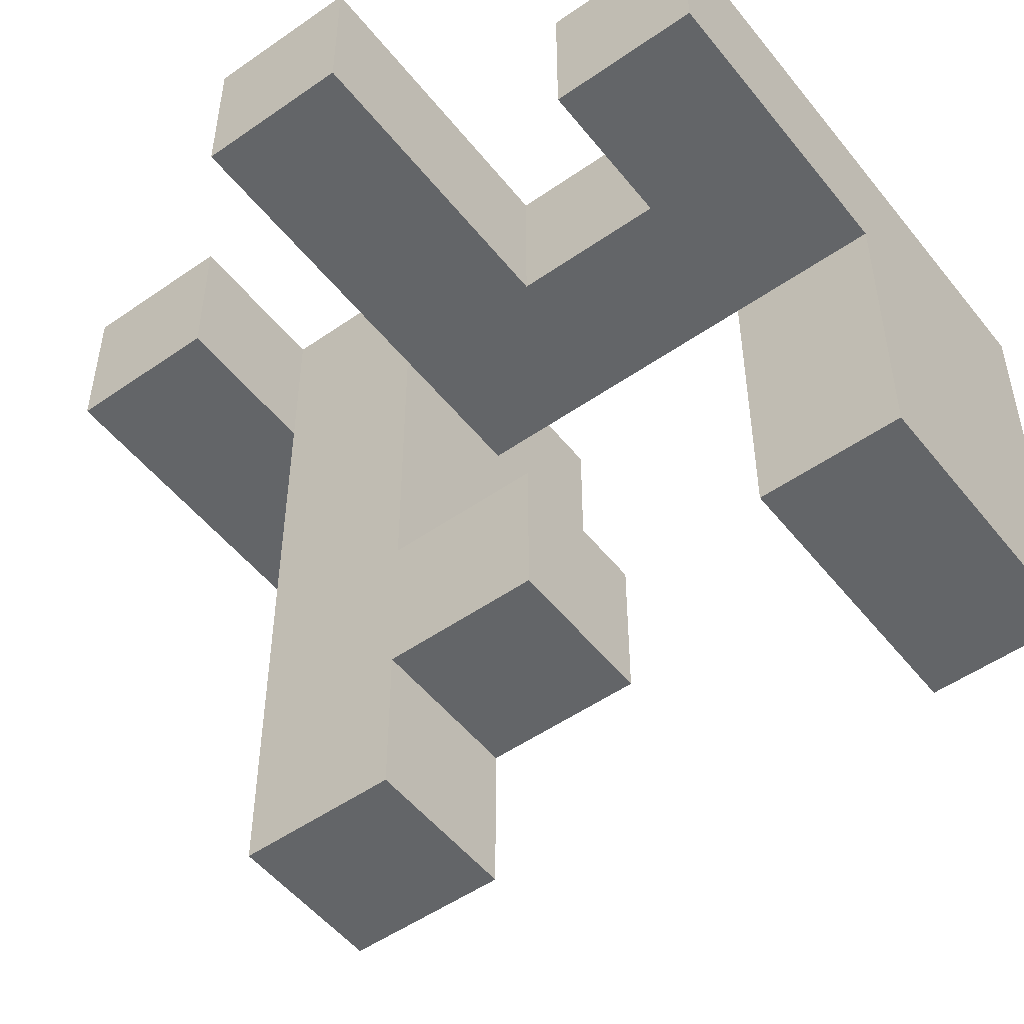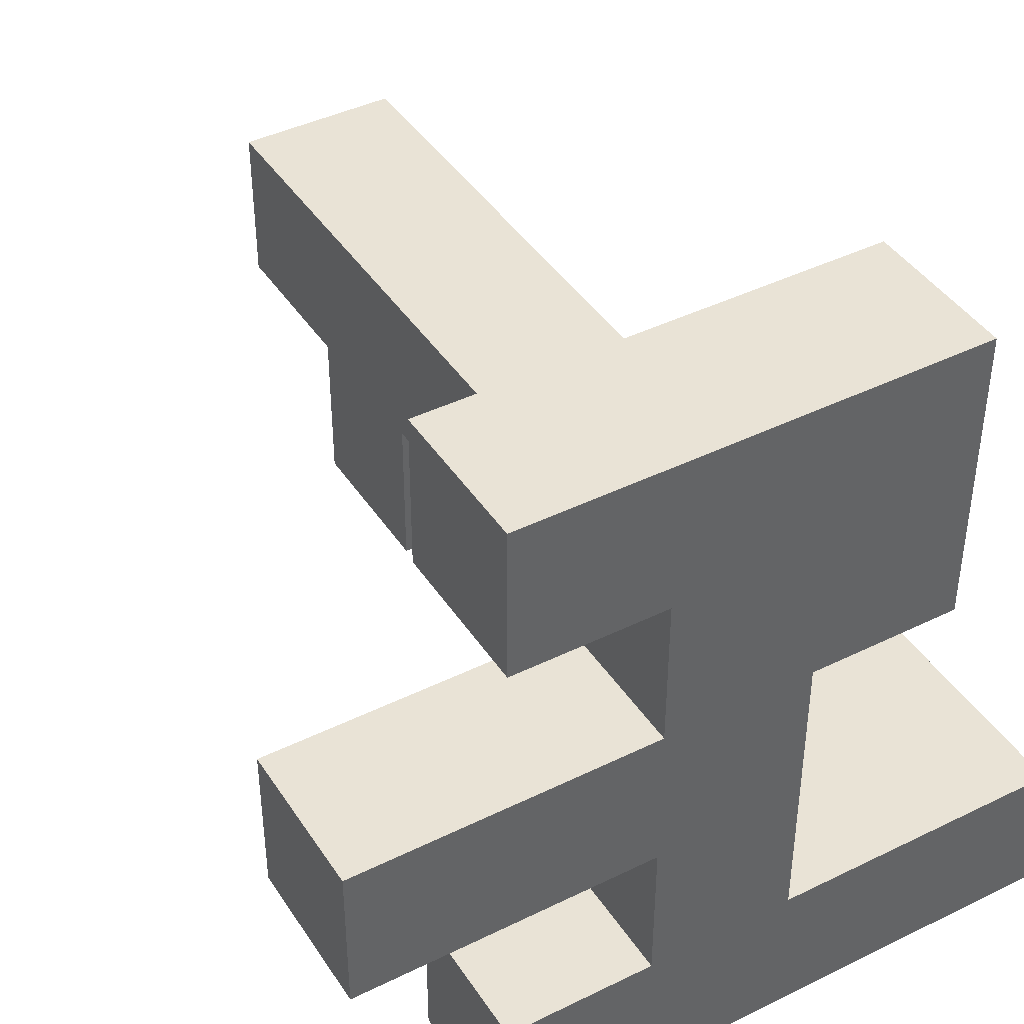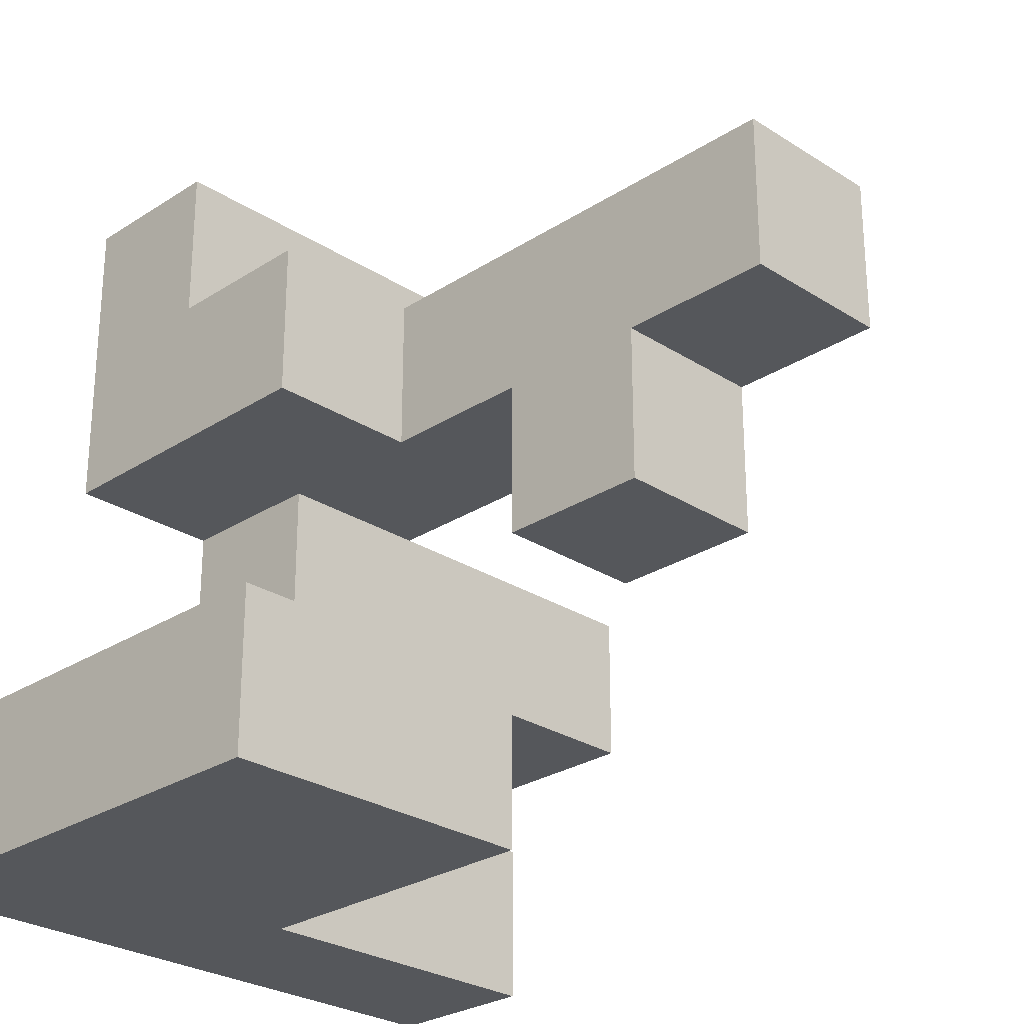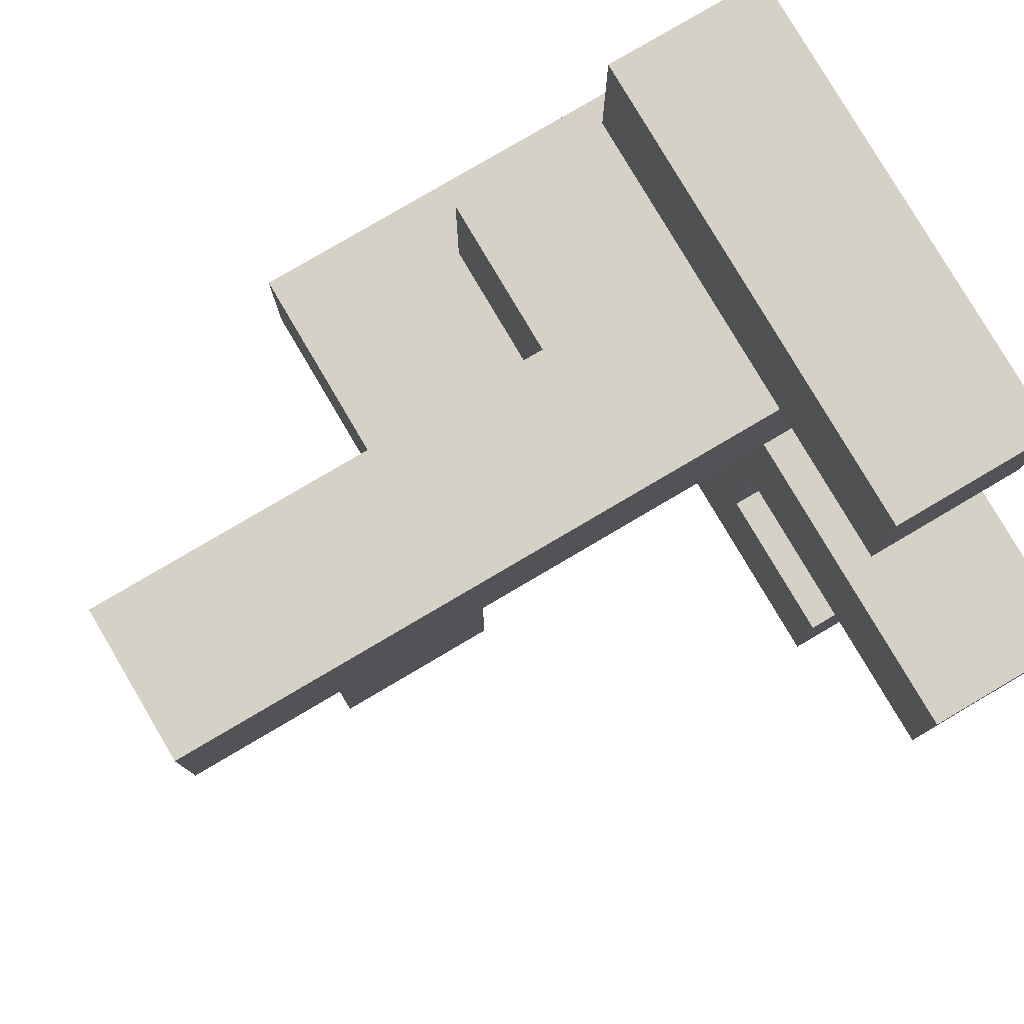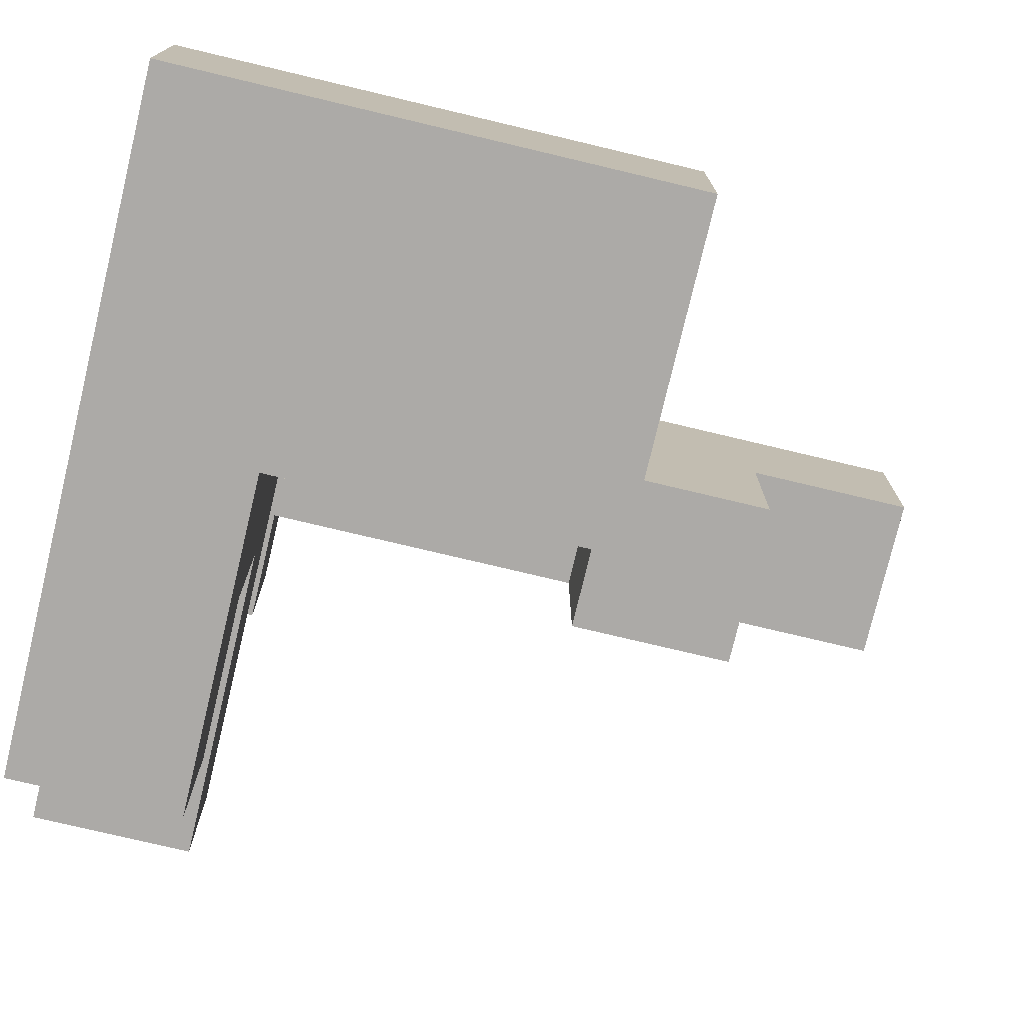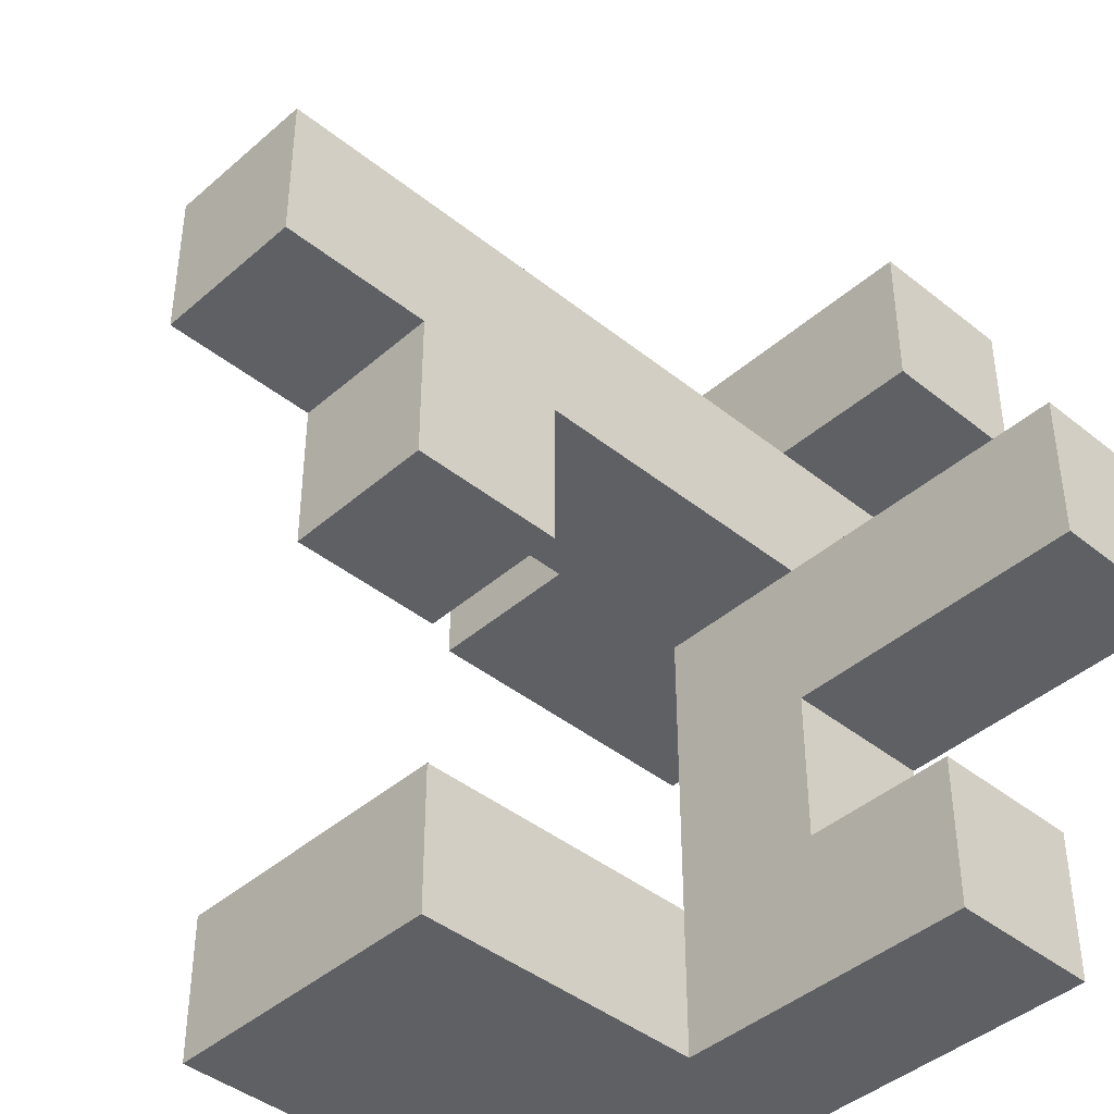
<metadata>
{"format":"obj","ext":"obj","renderer":"f3d","projection":"perspective","resolution":1024,"background":"white","views":[{"elev":-51.4,"azim":-52.8,"up":"+Z"},{"elev":42.2,"azim":-30.5,"up":"+Y"},{"elev":-27.0,"azim":135.1,"up":"+Y"},{"elev":79.7,"azim":-120.5,"up":"+Y"},{"elev":-76.1,"azim":76.6,"up":"+Y"},{"elev":-42.2,"azim":-133.8,"up":"+Y"}]}
</metadata>
<code>
v -0.2 0.2 -1
v -0.2 0.2 -0.6
v -0.2 0.6 -0.6
v -0.2 0.6 -1
v 0.2 0.2 -1
v 0.2 0.6 -1
v 0.2 0.6 -0.6
v 0.2 0.2 -0.6
v -0.2 -0.2 -0.6
v -0.2 -0.2 -0.2
v -0.2 0.2 -0.2
v 0.2 -0.2 -0.6
v 0.2 0.2 -0.2
v 0.2 -0.2 -0.2
v -0.2 0.6 -0.2
v 0.2 0.6 -0.2
v 0.2 -1 -0.2
v 0.2 -1 0.2
v 0.2 -0.6 0.2
v 0.2 -0.6 -0.2
v 0.6 -1 -0.2
v 0.6 -1 0.2
v 0.6 -0.6 0.2
v 0.6 -0.6 -0.2
v 1 -1 -0.2
v 1 -0.6 -0.2
v 1 -0.6 0.2
v 1 -1 0.2
v -0.2 0.2 0.2
v -0.2 0.6 0.2
v 0.2 0.6 0.2
v 0.2 0.2 0.2
v 0.2 -1 0.6
v 0.2 -0.6 0.6
v 0.6 -1 0.6
v 0.6 -0.6 0.6
v 1 -0.6 0.6
v 1 -1 0.6
v -0.2 0.2 0.6
v -0.2 0.6 0.6
v 0.2 0.2 0.6
v 0.2 0.6 0.6
v 0.6 0.2 0.2
v 0.6 0.6 0.2
v 0.6 0.6 0.6
v 0.6 0.2 0.6
v -0.6 -1 0.6
v -0.6 -1 1
v -0.6 -0.6 1
v -0.6 -0.6 0.6
v -0.2 -1 0.6
v -0.2 -1 1
v -0.2 -0.6 1
v -0.2 -0.6 0.6
v 0.2 -1 1
v 0.2 -0.6 1
v 0.6 -1 1
v 0.6 -0.6 1
v 1 -0.6 1
v 1 -1 1
v -0.2 -0.2 1
v -0.2 -0.2 0.6
v 0.2 -0.2 0.6
v 0.2 -0.2 1
v -1 -0.2 0.6
v -1 -0.2 1
v -1 0.2 1
v -1 0.2 0.6
v -0.6 -0.2 0.6
v -0.6 -0.2 1
v -0.6 0.2 1
v -0.6 0.2 0.6
v -0.2 0.2 1
v 0.2 0.2 1
v -0.2 0.6 1
v 0.2 0.6 1
v 0.6 0.6 1
v 0.6 0.2 1
v -0.6 0.6 0.6
v -0.6 0.6 1
v -0.6 1 1
v -0.6 1 0.6
v -0.2 1 1
v -0.2 1 0.6
v 0.2 1 1
v 0.2 1 0.6
v 0.6 1 0.6
v 0.6 1 1
f 1 2 3
f 1 3 4
f 5 6 7
f 5 7 8
f 1 5 8
f 1 8 2
f 4 3 7
f 4 7 6
f 1 4 6
f 1 6 5
f 9 10 11
f 9 11 2
f 12 8 13
f 12 13 14
f 9 12 14
f 9 14 10
f 9 2 8
f 9 8 12
f 10 14 13
f 10 13 11
f 2 11 15
f 2 15 3
f 8 7 16
f 8 16 13
f 3 15 16
f 3 16 7
f 17 18 19
f 17 19 20
f 17 21 22
f 17 22 18
f 20 19 23
f 20 23 24
f 17 20 24
f 17 24 21
f 25 26 27
f 25 27 28
f 21 25 28
f 21 28 22
f 24 23 27
f 24 27 26
f 21 24 26
f 21 26 25
f 11 29 30
f 11 30 15
f 13 16 31
f 13 31 32
f 11 13 32
f 11 32 29
f 15 30 31
f 15 31 16
f 18 33 34
f 18 34 19
f 18 22 35
f 18 35 33
f 19 34 36
f 19 36 23
f 28 27 37
f 28 37 38
f 22 28 38
f 22 38 35
f 23 36 37
f 23 37 27
f 29 39 40
f 29 40 30
f 29 32 41
f 29 41 39
f 30 40 42
f 30 42 31
f 43 44 45
f 43 45 46
f 32 43 46
f 32 46 41
f 31 42 45
f 31 45 44
f 32 31 44
f 32 44 43
f 47 48 49
f 47 49 50
f 47 51 52
f 47 52 48
f 50 49 53
f 50 53 54
f 47 50 54
f 47 54 51
f 48 52 53
f 48 53 49
f 51 33 55
f 51 55 52
f 51 54 34
f 51 34 33
f 52 55 56
f 52 56 53
f 33 35 57
f 33 57 55
f 34 56 58
f 34 58 36
f 55 57 58
f 55 58 56
f 38 37 59
f 38 59 60
f 35 38 60
f 35 60 57
f 36 58 59
f 36 59 37
f 57 60 59
f 57 59 58
f 54 53 61
f 54 61 62
f 34 63 64
f 34 64 56
f 54 62 63
f 54 63 34
f 53 56 64
f 53 64 61
f 65 66 67
f 65 67 68
f 65 69 70
f 65 70 66
f 68 67 71
f 68 71 72
f 65 68 72
f 65 72 69
f 66 70 71
f 66 71 67
f 69 62 61
f 69 61 70
f 72 71 73
f 72 73 39
f 69 72 39
f 69 39 62
f 70 61 73
f 70 73 71
f 63 41 74
f 63 74 64
f 62 39 41
f 62 41 63
f 61 64 74
f 61 74 73
f 39 73 75
f 39 75 40
f 73 74 76
f 73 76 75
f 46 45 77
f 46 77 78
f 41 46 78
f 41 78 74
f 74 78 77
f 74 77 76
f 79 80 81
f 79 81 82
f 79 40 75
f 79 75 80
f 82 81 83
f 82 83 84
f 79 82 84
f 79 84 40
f 80 75 83
f 80 83 81
f 84 83 85
f 84 85 86
f 40 84 86
f 40 86 42
f 75 76 85
f 75 85 83
f 45 87 88
f 45 88 77
f 86 85 88
f 86 88 87
f 42 86 87
f 42 87 45
f 76 77 88
f 76 88 85

</code>
